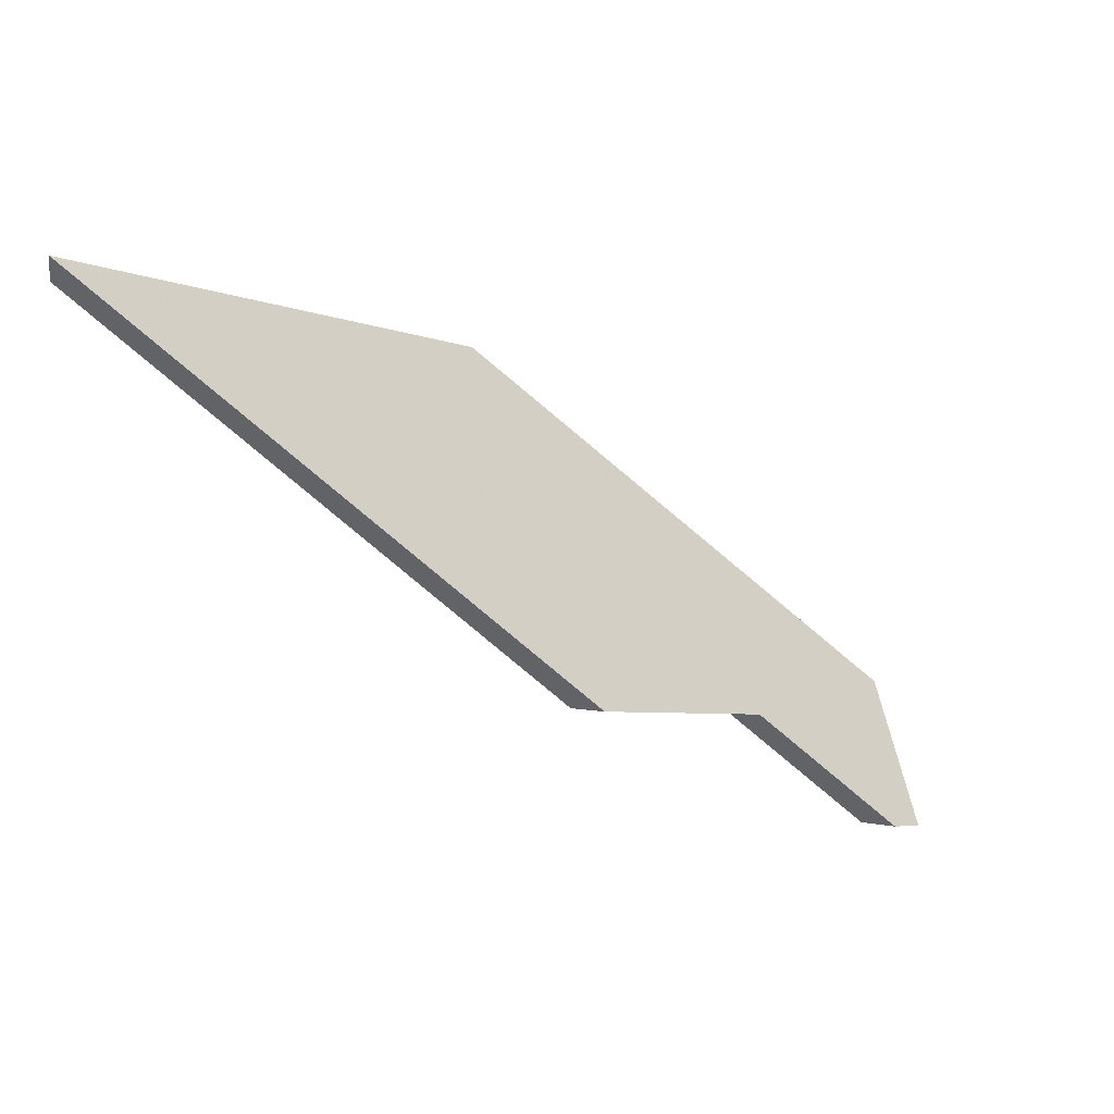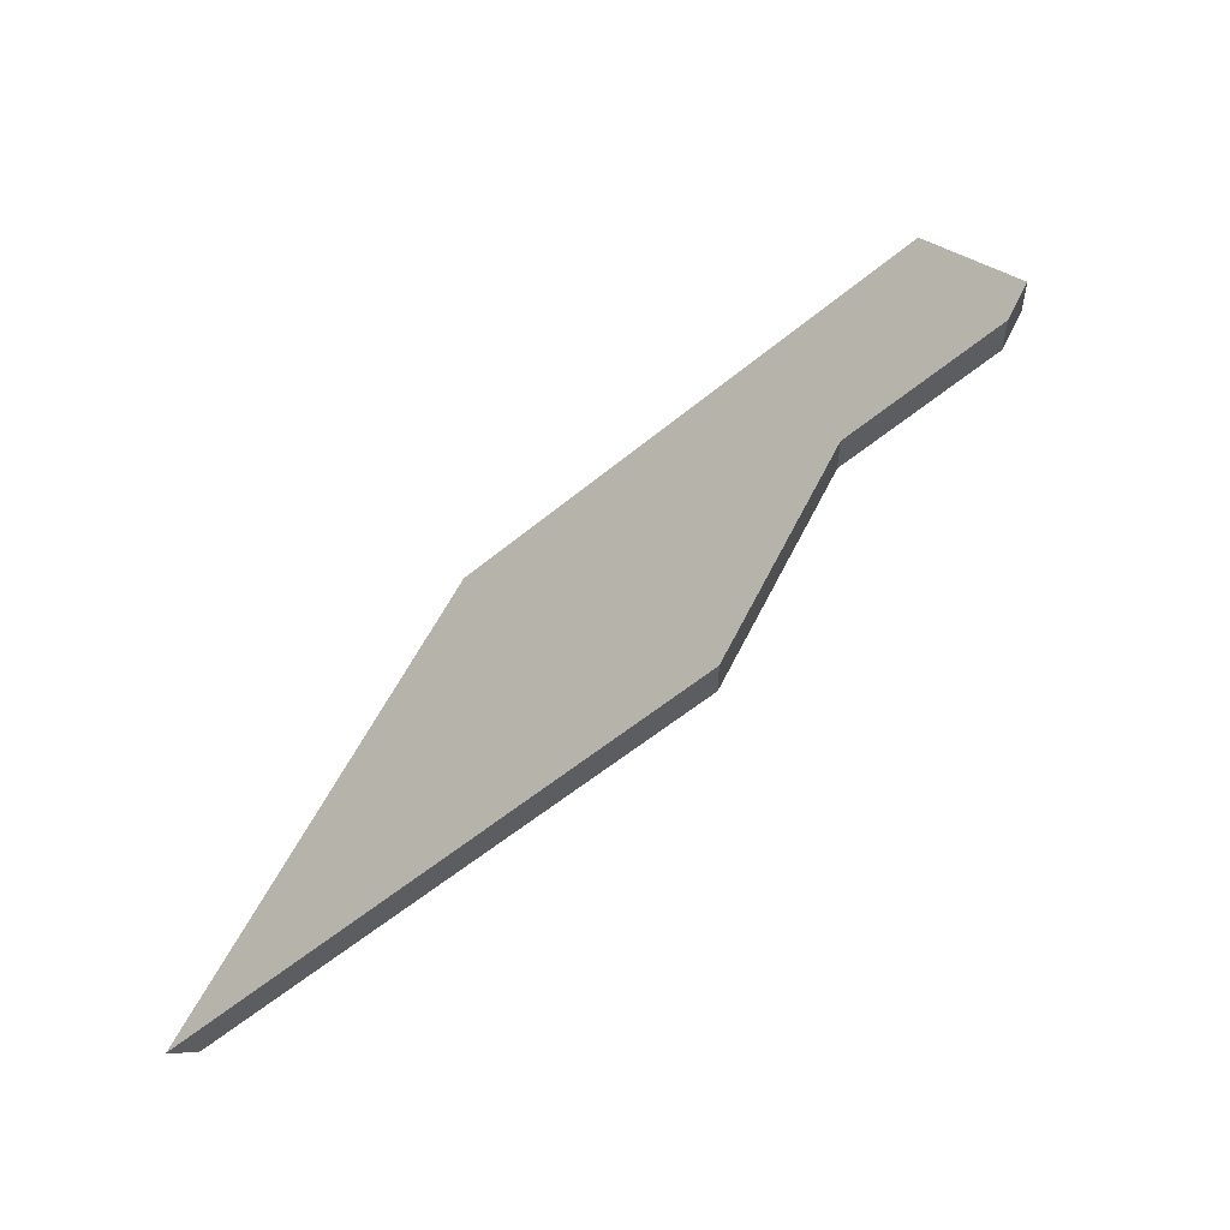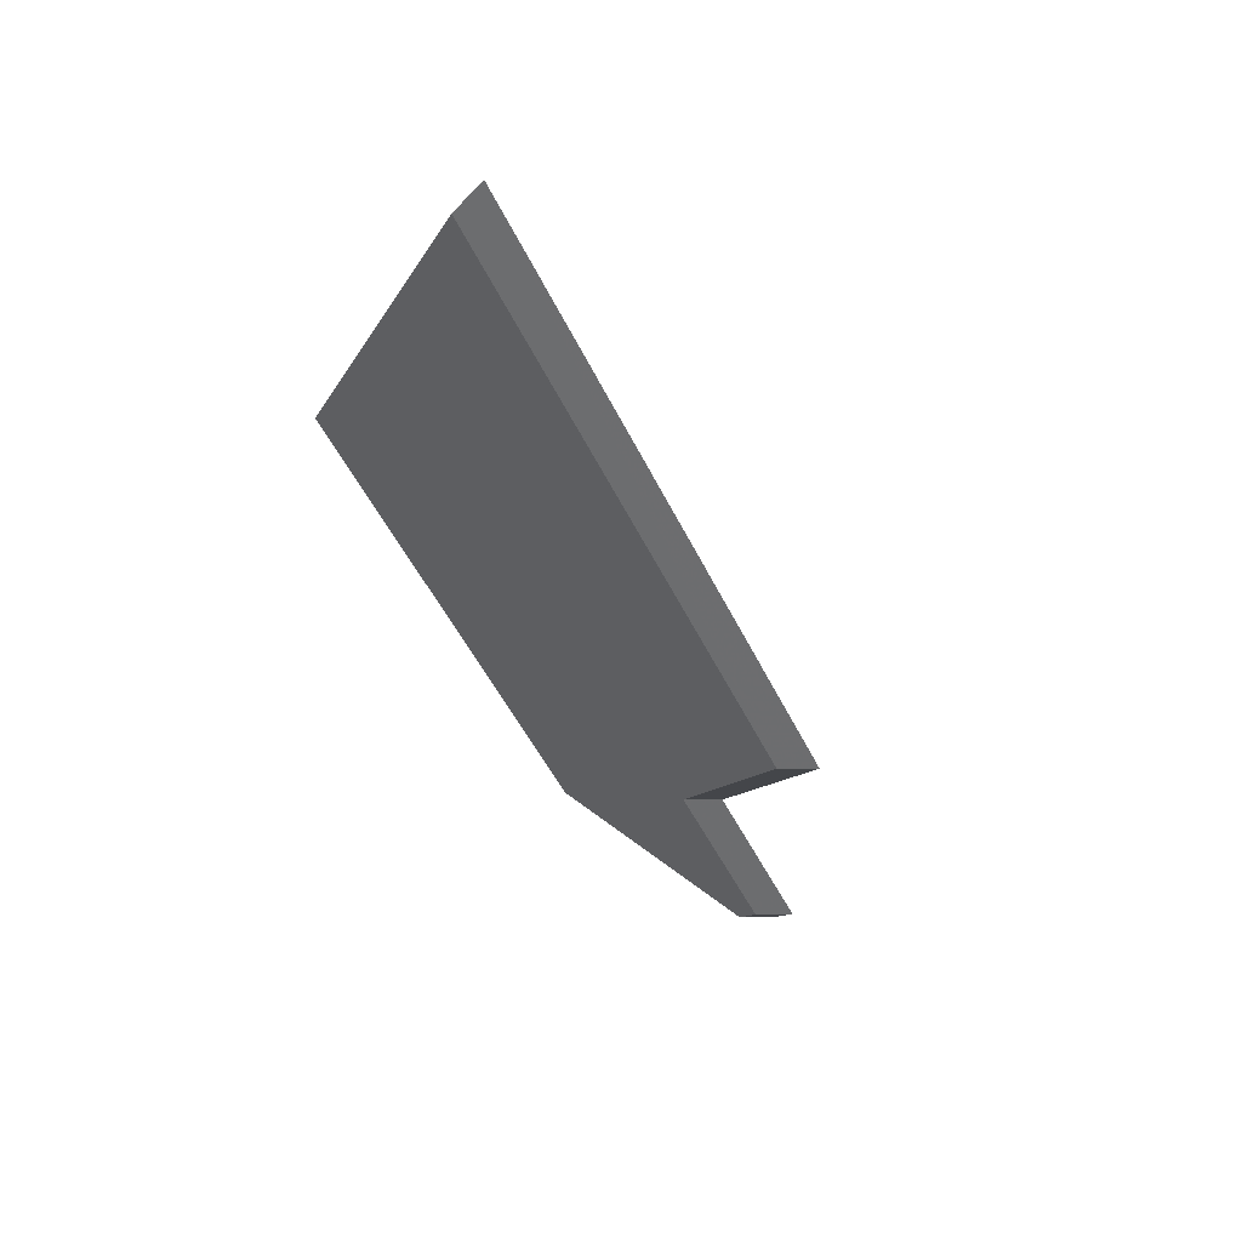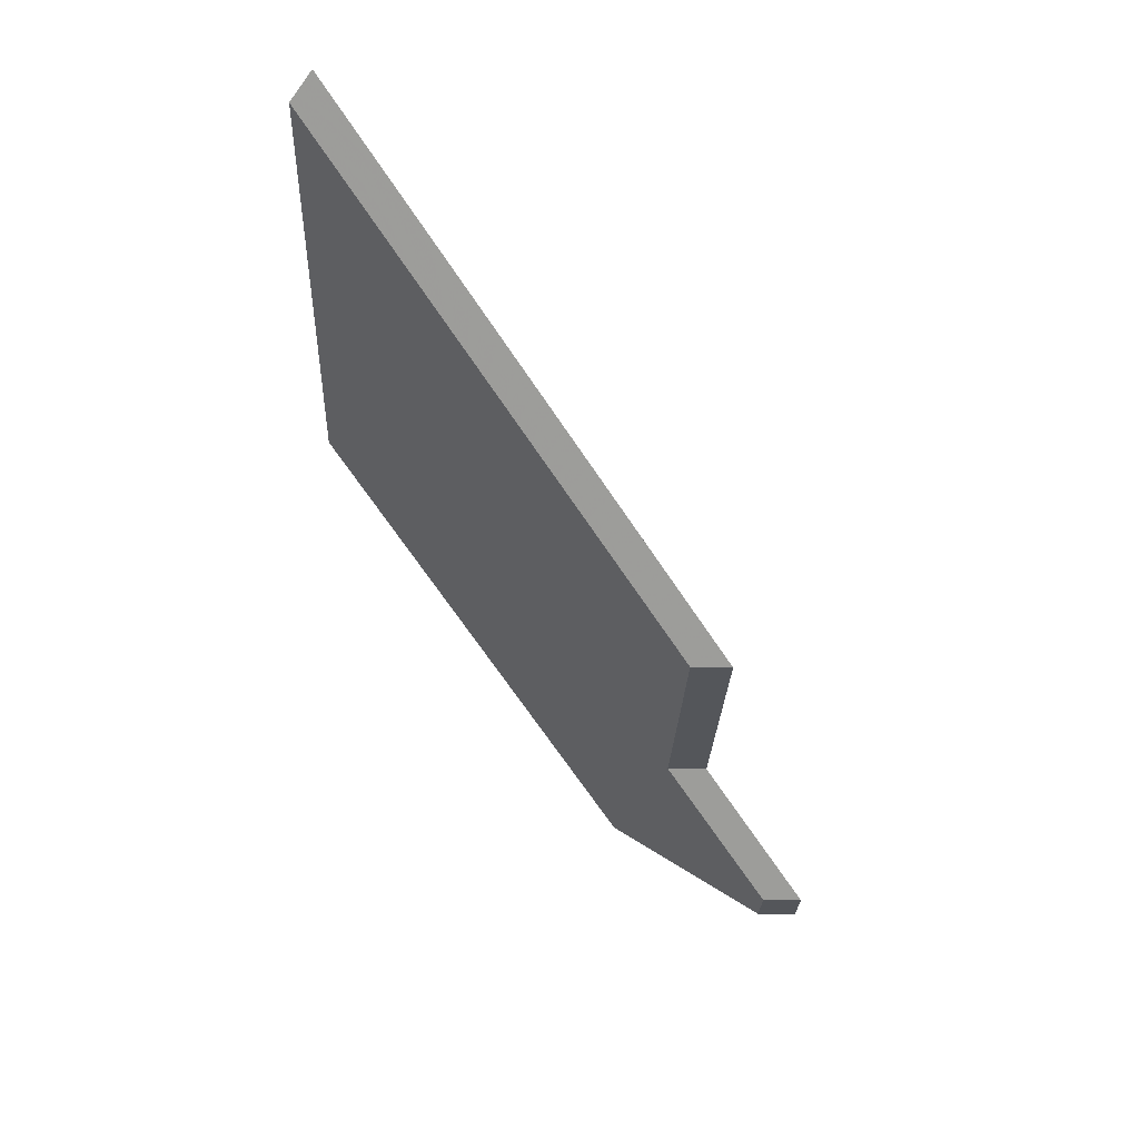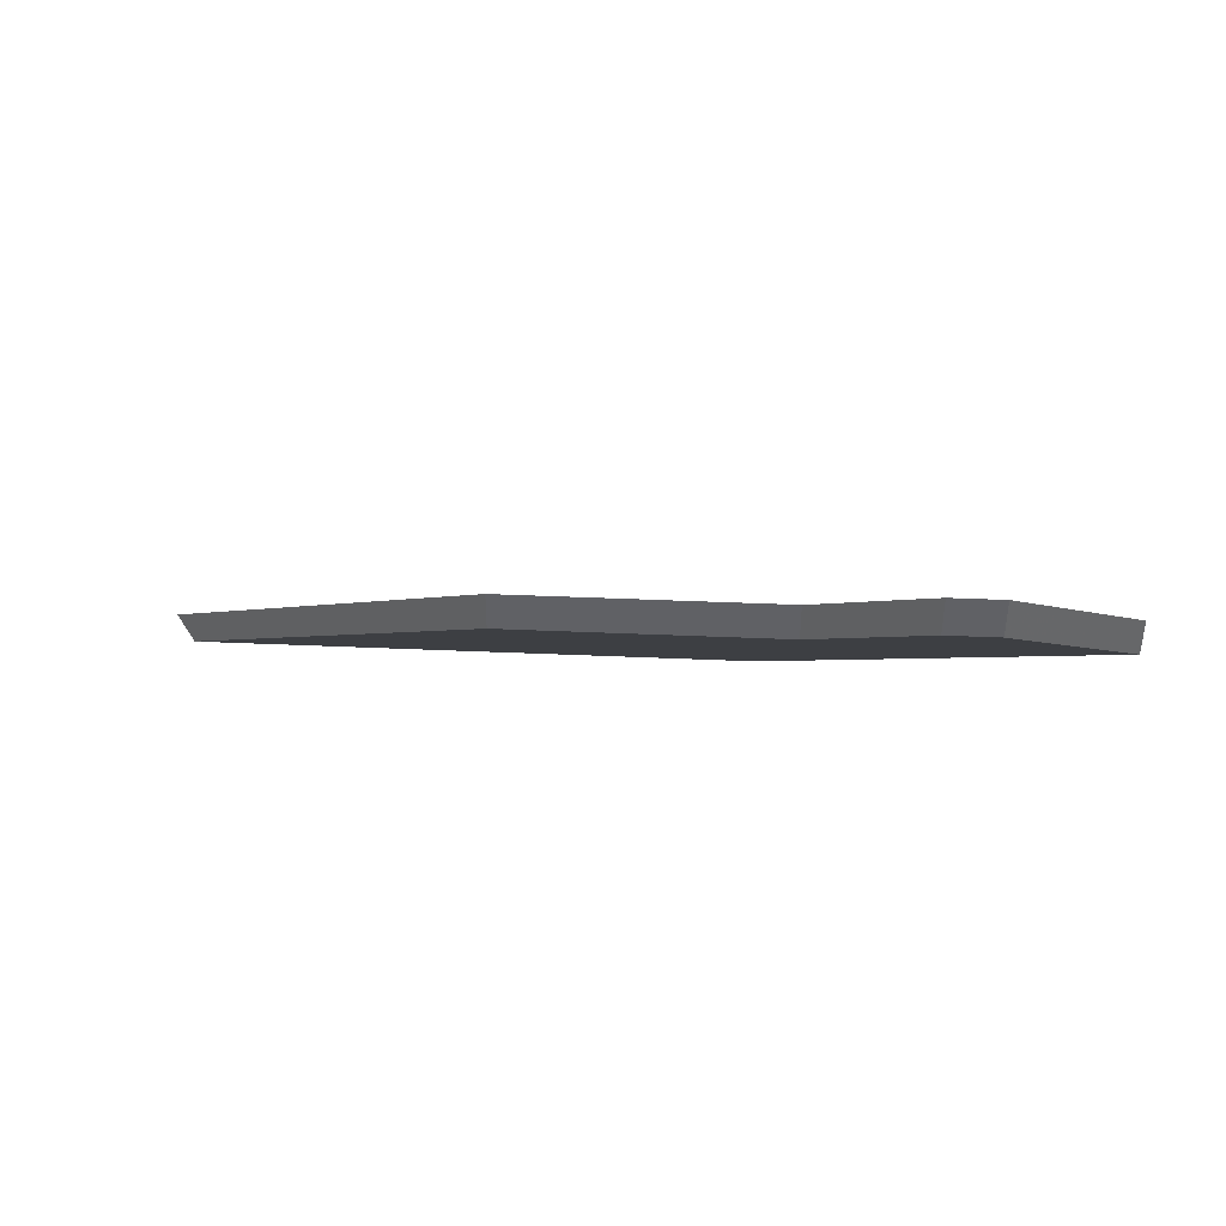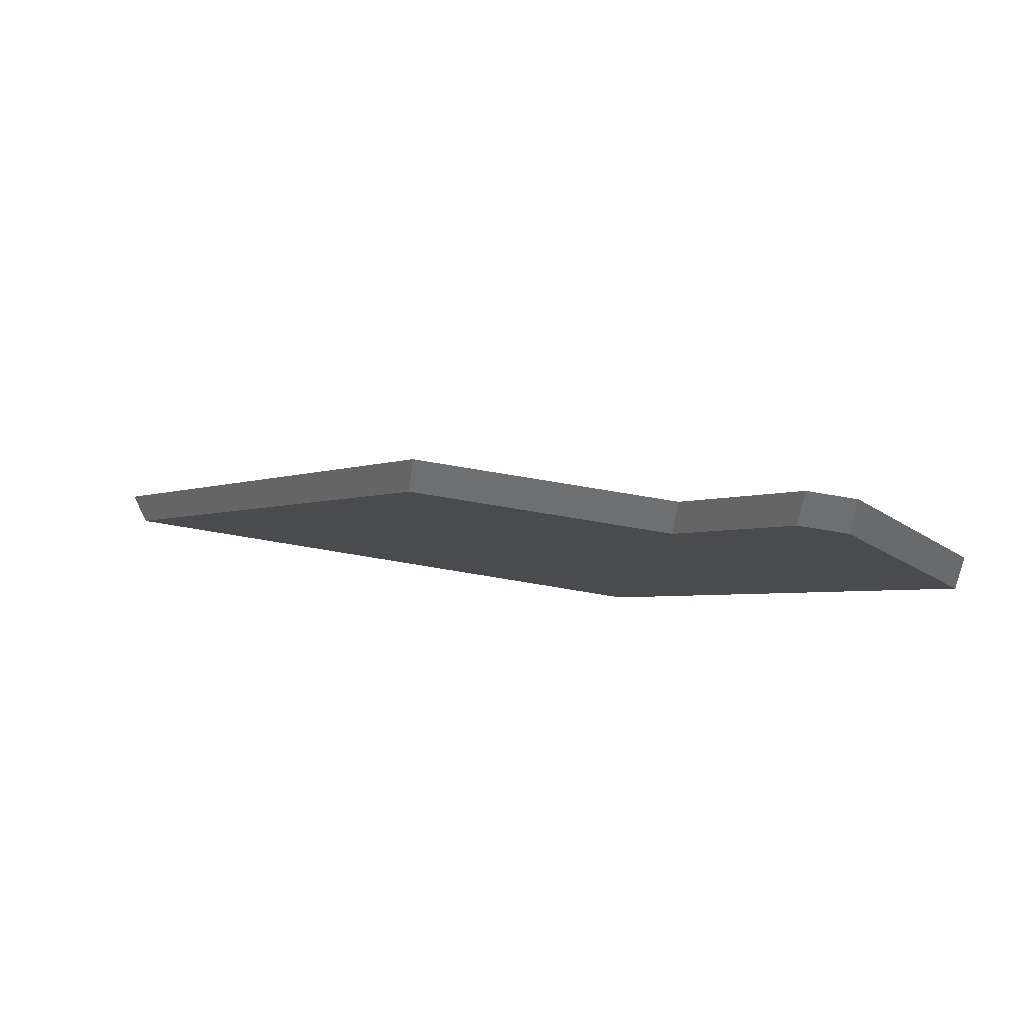
<metadata>
{"format":"obj","ext":"obj","renderer":"f3d","projection":"perspective","resolution":1024,"background":"white","views":[{"elev":3.5,"azim":127.7,"up":"+Z"},{"elev":55.2,"azim":108.9,"up":"+Y"},{"elev":-3.3,"azim":73.8,"up":"+Z"},{"elev":-18.7,"azim":87.8,"up":"+Z"},{"elev":41.7,"azim":176.5,"up":"+Y"},{"elev":-54.7,"azim":173.4,"up":"+Z"}]}
</metadata>
<code>
v -7.793 0.2128 -3.766
v -7.79 0.2128 -3.766
v -7.784 0.2058 -3.758
v -7.804 0.2032 -3.758
v -7.766 0.2058 -3.756
v -7.785 0.1819 -3.734
v -7.745 0.1819 -3.73
v -7.793 0.2154 -3.766
v -7.793 0.2128 -3.766
v -7.804 0.2032 -3.758
v -7.804 0.2059 -3.758
v -7.79 0.2154 -3.766
v -7.79 0.2128 -3.766
v -7.793 0.2128 -3.766
v -7.793 0.2154 -3.766
v -7.784 0.2084 -3.758
v -7.784 0.2058 -3.758
v -7.79 0.2128 -3.766
v -7.79 0.2154 -3.766
v -7.804 0.2059 -3.758
v -7.804 0.2032 -3.758
v -7.785 0.1819 -3.734
v -7.784 0.1832 -3.733
v -7.766 0.2084 -3.756
v -7.766 0.2058 -3.756
v -7.784 0.2058 -3.758
v -7.784 0.2084 -3.758
v -7.784 0.1832 -3.733
v -7.785 0.1819 -3.734
v -7.745 0.1819 -3.73
v -7.744 0.1832 -3.728
v -7.744 0.1832 -3.728
v -7.745 0.1819 -3.73
v -7.766 0.2058 -3.756
v -7.766 0.2084 -3.756
v -7.784 0.2084 -3.758
v -7.79 0.2154 -3.766
v -7.793 0.2154 -3.766
v -7.804 0.2059 -3.758
v -7.766 0.2084 -3.756
v -7.744 0.1832 -3.728
v -7.784 0.1832 -3.733
f 1 2 3
f 4 1 3
f 4 3 5
f 6 4 7
f 7 4 5
f 8 9 10
f 8 10 11
f 12 13 14
f 12 14 15
f 16 17 18
f 16 18 19
f 20 21 22
f 20 22 23
f 24 25 26
f 24 26 27
f 28 29 30
f 28 30 31
f 32 33 34
f 32 34 35
f 36 37 38
f 36 38 39
f 40 36 39
f 41 40 39
f 41 39 42

</code>
